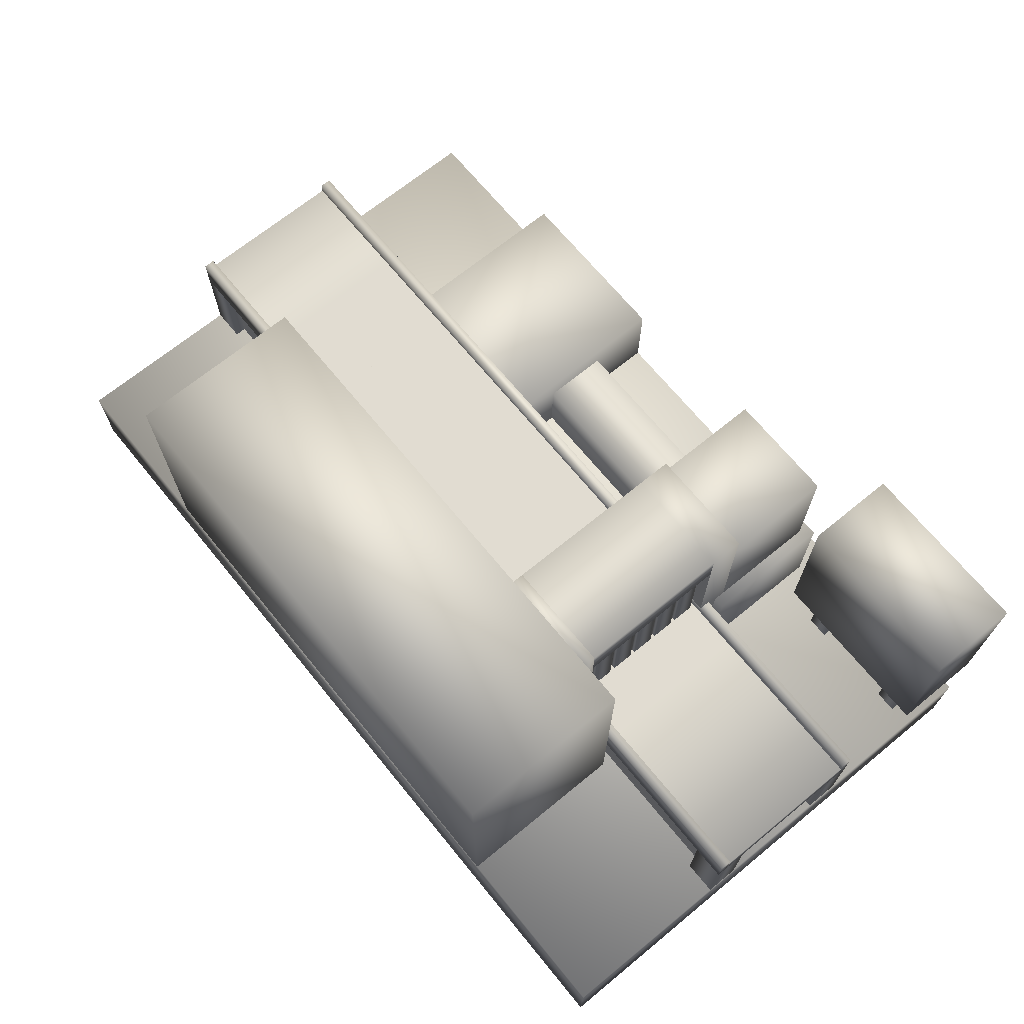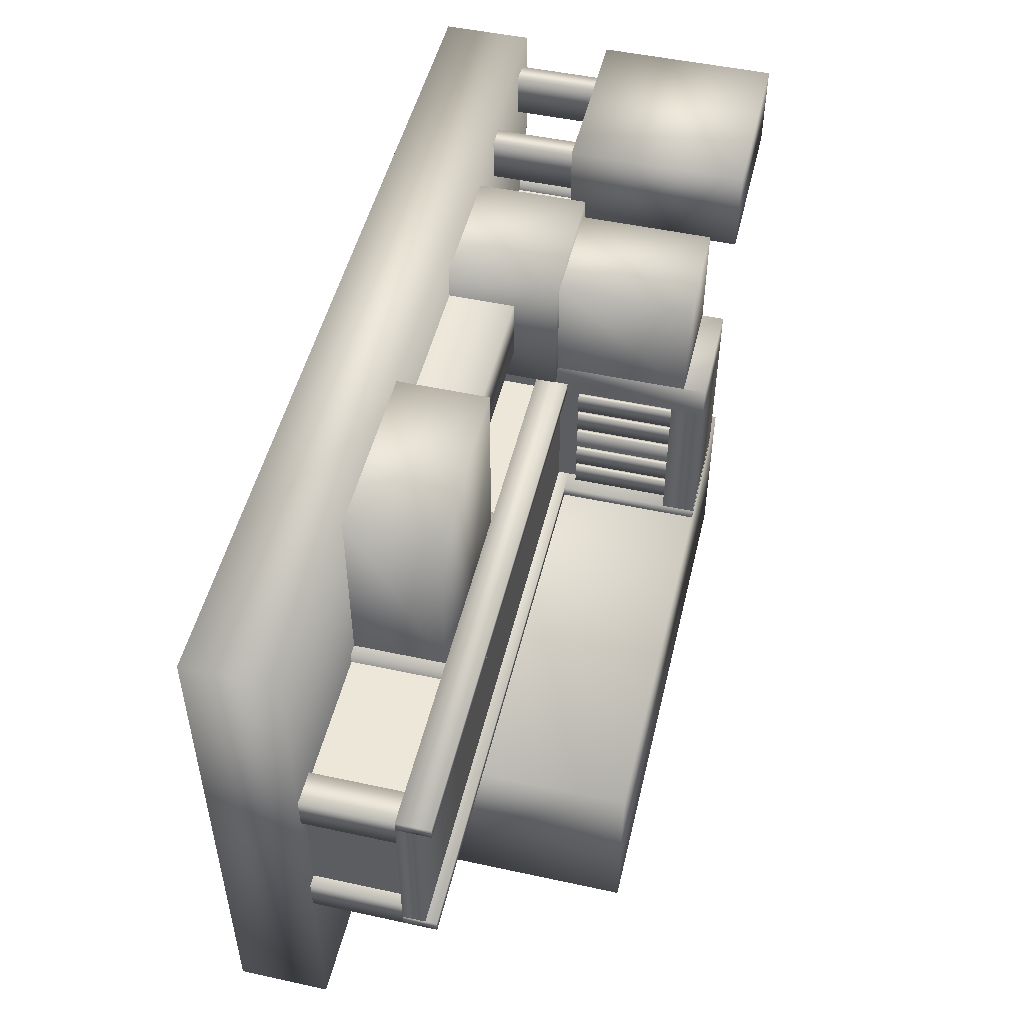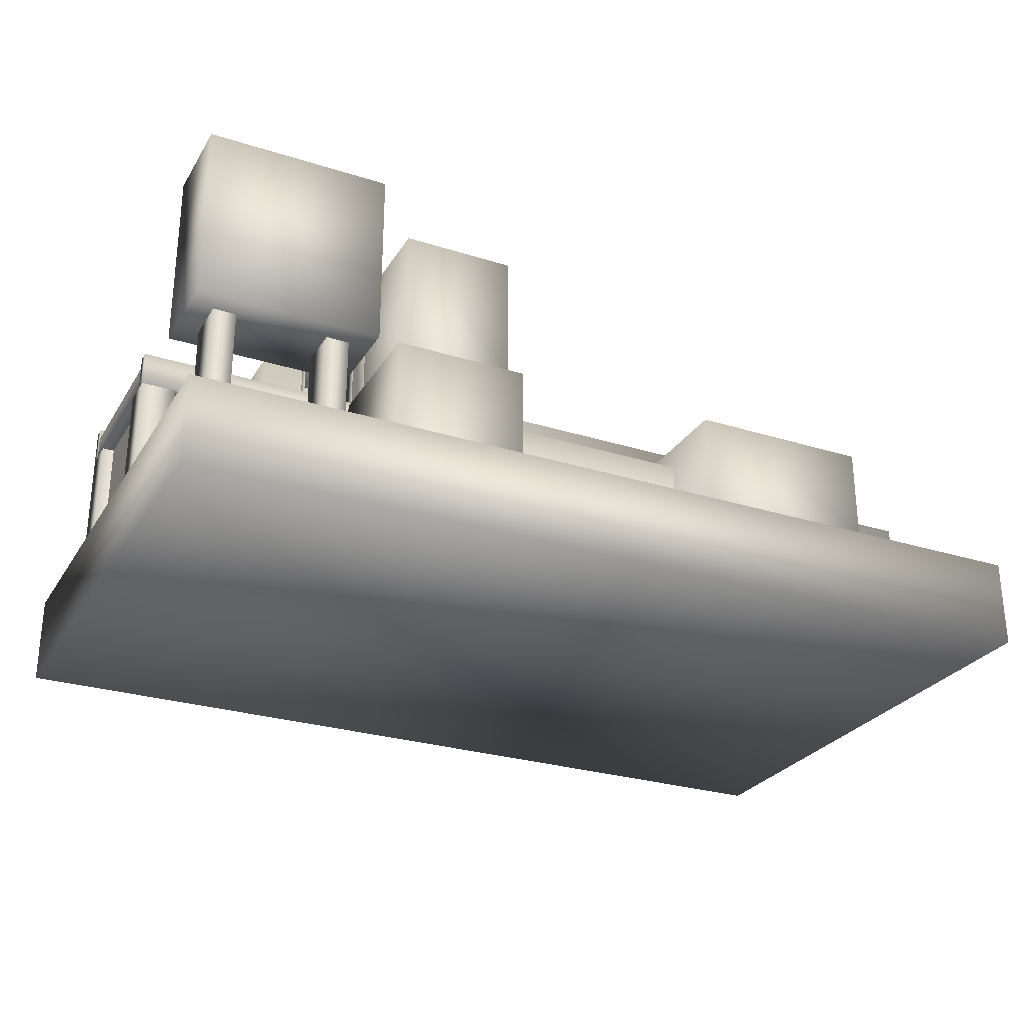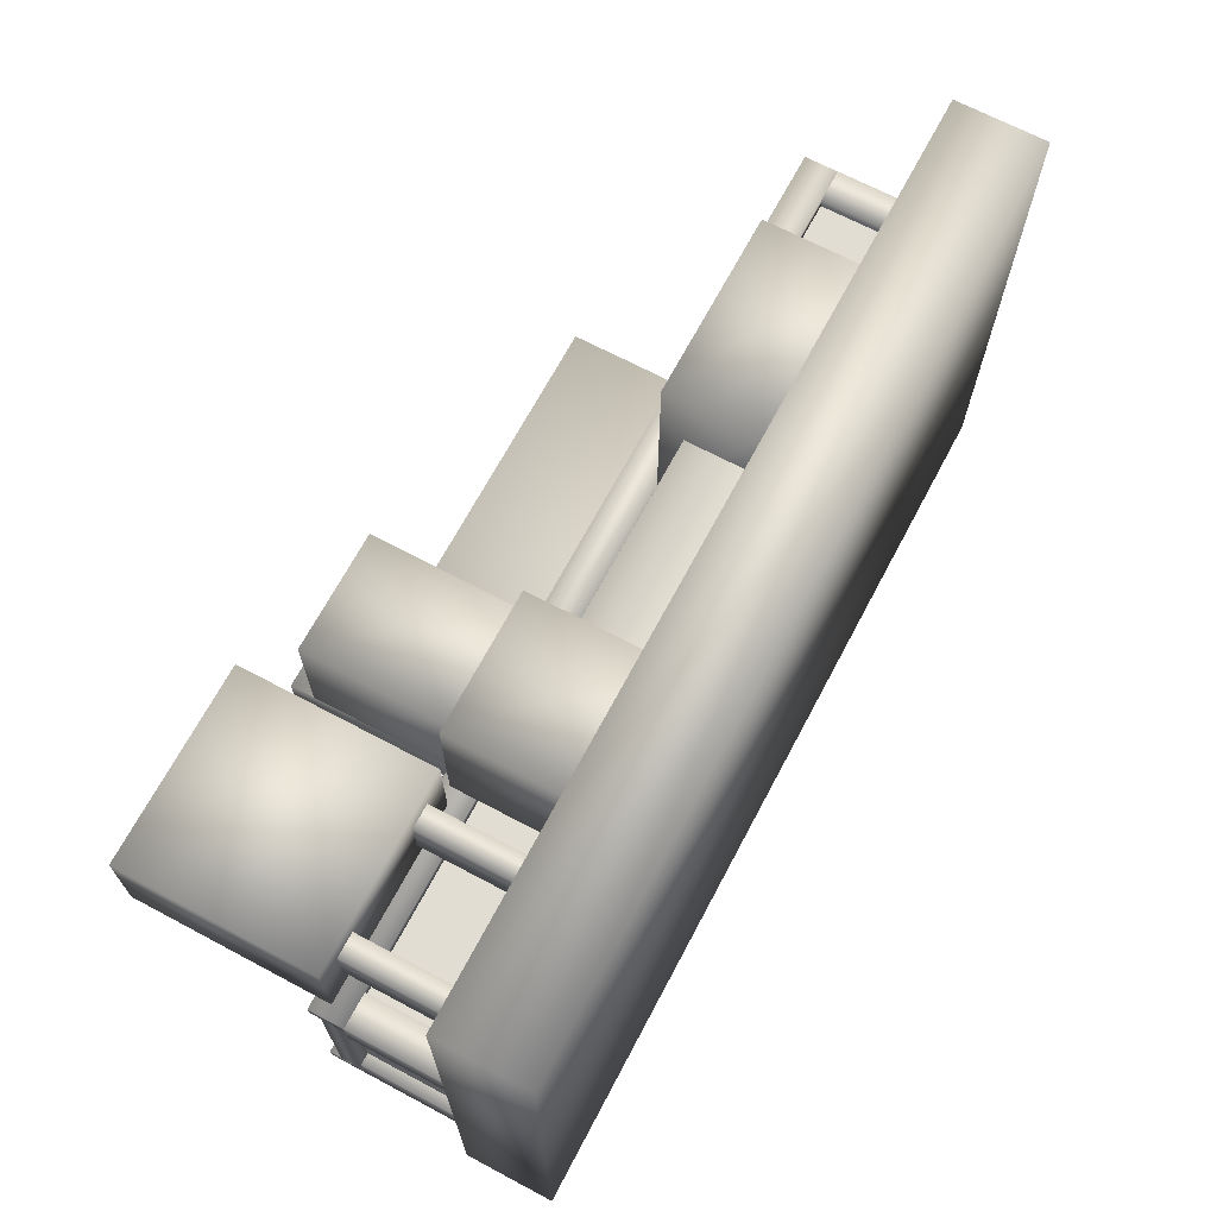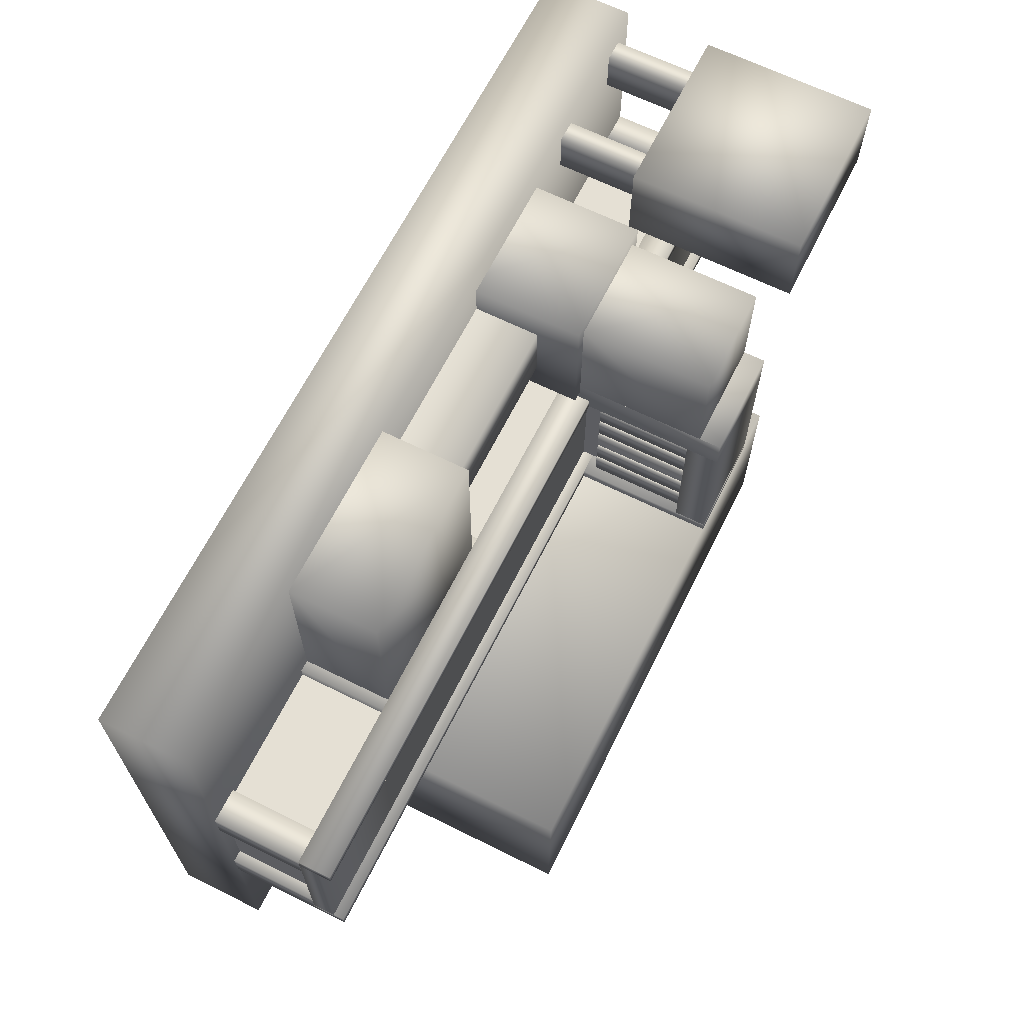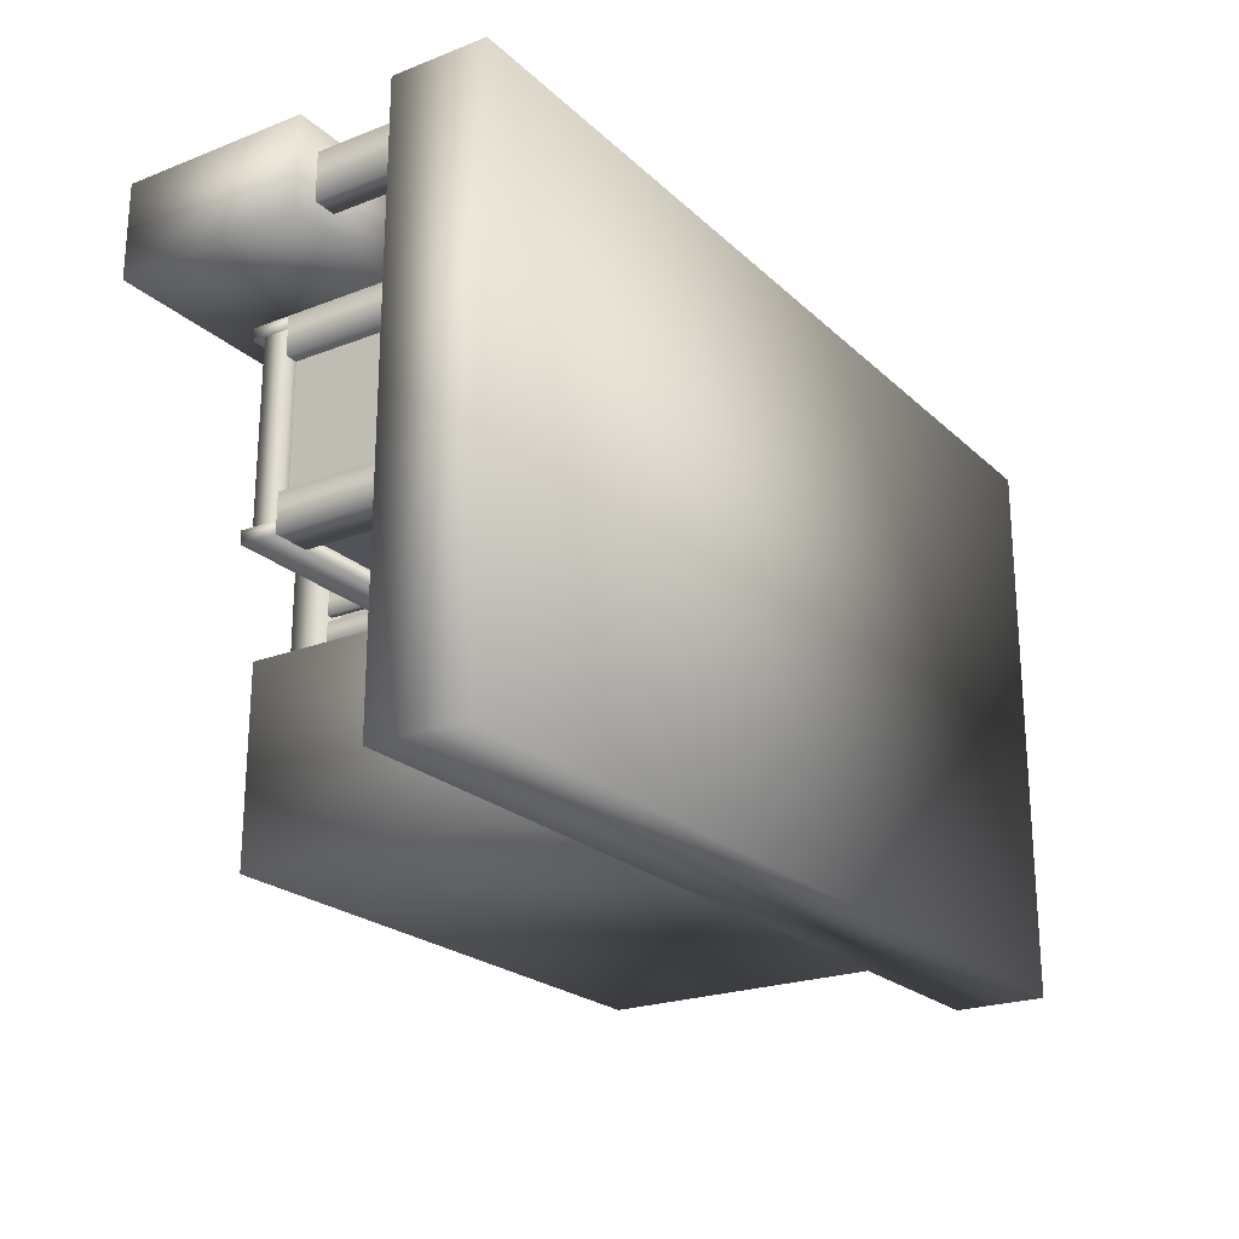
<metadata>
{"format":"obj","ext":"obj","renderer":"f3d","projection":"perspective","resolution":1024,"background":"white","views":[{"elev":69.0,"azim":-129.3,"up":"+Y"},{"elev":49.9,"azim":103.4,"up":"+Z"},{"elev":-27.6,"azim":-25.7,"up":"+Y"},{"elev":68.2,"azim":-62.0,"up":"+Z"},{"elev":65.5,"azim":116.5,"up":"+Z"},{"elev":-22.7,"azim":-56.5,"up":"+Z"}]}
</metadata>
<code>
o conveyors
v 3 0.125 0.0625
v 3 0.125 0.9375
v 3 -0 0.9375
v 3 0 0.0625
v 2 0.125 0.4062
v -2 0.125 0.0625
v -2 0 0.0625
v -2 -0 0.9375
v -2 0.125 0.9375
v 0.6875 0.125 0.9375
v -1 0.125 0.0625
v -1.938 0 0.0625
v -1.938 -0 0.9375
v 2.938 0 0.0625
v 2.938 -0 0.9375
v 2.312 0.125 0.4062
v 0.6875 0.125 0.4062
v 0.6875 0.125 0.5938
v 2 0.125 0.5938
v 2.312 0.125 0.5938
v -1 0.125 0.9375
v 2.312 0.125 0.9375
v 2.312 0.125 0.0625
v -0 0.125 0.9375
v -0 0.125 0.0625
v 2 0.125 0.0625
v 1 0.125 0.4062
v 1 0.125 0.9375
v 1 0.125 0.5938
v 1 0.125 0.0625
v 0.6875 0.125 0.0625
v 2 0.125 0.9375
f 1 2 3 4
f 23 26 5 16
f 26 30 27 5
f 6 7 8 9
f 11 6 9 21
f 31 25 24 10
f 7 12 13 8
f 14 4 3 15
f 30 31 17 27
f 1 23 22 2
f 25 11 21 24
f 19 29 28 32
f 20 19 32 22
f 29 18 10 28
o redstone
v -2 1 2
v -2 -0 2
v -1 -0 2
v -1 1 2
v -1 1 1.5
v -1 -0 1.5
v -2 -0 1.5
v -2 1 1.5
v -1.25 -0 1.875
v -1.25 -0.5 1.875
v -1.125 -0.5 1.875
v -1.125 -0 1.875
v -1.125 -0 1.625
v -1.125 -0.5 1.625
v -1.25 -0.5 1.625
v -1.25 -0 1.625
v -1.875 -0 1.875
v -1.875 -0.5 1.875
v -1.75 -0.5 1.875
v -1.75 -0 1.875
v -1.75 -0 1.625
v -1.75 -0.5 1.625
v -1.875 -0.5 1.625
v -1.875 -0 1.625
f 33 34 35 36
f 37 38 39 40
f 40 33 36 37
f 34 39 38 35
f 37 36 35 38
f 40 39 34 33
f 41 42 43 44
f 45 46 47 48
f 45 44 43 46
f 48 47 42 41
f 49 50 51 52
f 53 54 55 56
f 53 52 51 54
f 56 55 50 49
o base
v -2 -0.5 2
v -2 -1 2
v 3 -1 2
v 3 -0.5 2
v 3 -0.5 -1
v 3 -1 -1
v -2 -1 -1
v -2 -0.5 -1
v -0.75 0.125 1.125
v -0.125 0.125 1.125
v -0.75 1 0.9375
v -0.125 1 0.9375
v 1.188 -0 0.0625
v 2.812 -0 0.0625
v 2.812 -0.5 0.0625
v 1.188 -0.5 0.0625
v 2 -0.5 -0
v 2 -0.5 -1
v -1 -0.5 -1
v -1 -0.5 -0
v -1 1 0
v -2 0.1875 1
v -2 -0 1
v 3 -0 1
v -2 0.1875 0.0625
v -2 -0 0.0625
v 3 -0 0.0625
v 3 0.1875 0.0625
v 3 -0 0.9375
v 3 0.1875 0.9375
v -2 0.1875 0.9375
v -2 -0 0.9375
v 3 0 0
v 3 0.1875 0
v -2 0.1875 0
v -2 0 0
v -0.125 0.1875 0.9375
v -0.75 0.1875 0.9375
v -0.75 1 0.0625
v -0.125 1 0.0625
v -0.7188 0.8125 0.75
v -0.7188 0.25 0.75
v -0.7188 0.25 0.875
v -0.7188 0.8125 0.875
v -0.6875 0.8125 0.5938
v -0.6875 0.25 0.5938
v -0.7188 0.25 0.5938
v -0.7188 0.8125 0.5938
v -0.7188 0.25 0.7188
v -0.7188 0.8125 0.7188
v -0.6875 0.8125 0.75
v -0.6875 0.25 0.75
v -0.6875 0.8125 0.4375
v -0.6875 0.25 0.4375
v -0.7188 0.25 0.4375
v -0.7188 0.8125 0.4375
v -0.7188 0.25 0.5625
v -0.7188 0.8125 0.5625
v -0.6875 0.8125 0.2812
v -0.6875 0.25 0.2812
v -0.7188 0.25 0.2812
v -0.7188 0.8125 0.2812
v -0.7188 0.25 0.4062
v -0.7188 0.8125 0.4062
v -0.6875 0.8125 0.125
v -0.6875 0.25 0.125
v -0.7188 0.25 0.125
v -0.7188 0.8125 0.125
v -0.7188 0.25 0.25
v -0.7188 0.8125 0.25
v -0.625 0.8125 0
v -0.625 0.125 0
v -0.625 0.125 1
v -0.625 0.8125 1
v -0.25 0.8125 0
v -0.25 0.8125 1
v -0.25 0.125 1
v -0.25 0.125 0
v 0.6875 0.125 0.4062
v 0.6875 0.125 0.5938
v 2.312 0.125 0.5938
v 2.312 0.125 0.4062
v -0.6875 0.25 0.875
v -0.6875 0.8125 0.875
v -0.6875 0.8125 0.5625
v -0.6875 0.25 0.5625
v -0.6875 0.8125 0.7188
v -0.6875 0.25 0.7188
v -0.6875 0.8125 0.4062
v -0.6875 0.25 0.4062
v -0.6875 0.8125 0.25
v -0.6875 0.25 0.25
v -0.1875 0.8125 0.75
v -0.1875 0.25 0.75
v -0.1875 0.25 0.875
v -0.1875 0.8125 0.875
v -0.1562 0.8125 0.5938
v -0.1562 0.25 0.5938
v -0.1875 0.25 0.5938
v -0.1875 0.8125 0.5938
v -0.1875 0.25 0.7188
v -0.1875 0.8125 0.7188
v -0.1562 0.8125 0.75
v -0.1562 0.25 0.75
v -0.1875 0.8125 0.4375
v -0.1875 0.25 0.4375
v -0.1875 0.25 0.5625
v -0.1875 0.8125 0.5625
v -0.1562 0.8125 0.2812
v -0.1562 0.25 0.2812
v -0.1875 0.25 0.2812
v -0.1875 0.8125 0.2812
v -0.1875 0.25 0.4062
v -0.1875 0.8125 0.4062
v -0.1562 0.8125 0.125
v -0.1562 0.25 0.125
v -0.1875 0.25 0.125
v -0.1875 0.8125 0.125
v -0.1875 0.25 0.25
v -0.1875 0.8125 0.25
v -0.1562 0.25 0.875
v -0.1562 0.8125 0.875
v -0.1562 0.8125 0.5625
v -0.1562 0.25 0.5625
v -0.1562 0.8125 0.7188
v -0.1562 0.25 0.7188
v -0.1562 0.8125 0.4062
v -0.1562 0.25 0.4062
v -0.1562 0.8125 0.25
v -0.1562 0.25 0.25
v -0.1562 0.8125 0.4375
v -0.1562 0.25 0.4375
v 1 -0.5 2
v 2 -0.5 2
v -0.75 0.875 1.75
v -0.75 0.125 1.75
v -0.125 0.125 1.75
v -0.125 0.875 1.75
v -0.75 0.875 1.125
v -0.125 0.875 1.125
v -0.8125 0.125 1.812
v -0.8125 -0.625 1.812
v -0.0625 -0.625 1.812
v -0.0625 0.125 1.812
v -0.8125 0.125 1.062
v -0.0625 0.125 1.062
v -0.0625 -0.625 1.062
v -0.8125 -0.625 1.062
v 1 -0.125 1.625
v -0.0625 -0.125 1.625
v -0.0625 -0.5 1.625
v 1 -0.5 1.625
v 1 -0.125 1.25
v -0.0625 -0.125 1.25
v 1 -0.5 1.25
v -0.0625 -0.5 1.25
v -0.125 -0.5 1.125
v -0.125 -0.5 0.9375
v -0.75 -0.5 0.9375
v -0.75 -0.5 1.125
v -0.125 0.1875 0.0625
v -0.125 0.1875 0
v -0.75 0.1875 0
v -0.75 0.1875 0.0625
v -1.812 -0 0.9375
v -1.812 -0.5 0.9375
v -0.75 -0 0.9375
v -1.812 -0 0.0625
v -1.812 -0.5 0.0625
v -1.938 -0 0.1875
v -1.938 -0.5 0.1875
v -1.938 -0.5 0.8125
v -1.938 -0 0.8125
v 2.938 -0 0.1875
v 2.938 -0 0.8125
v 2.938 -0.5 0.8125
v 2.938 -0.5 0.1875
v 2 -0.5 1
v 1 -0.5 1
v -0.1875 -0 0.9375
v -0.1875 -0.5 0.9375
v 2.812 -0.5 0.9375
v 2.812 -0 0.9375
v -0.125 0.8125 0.0625
v -0.125 0.8125 0.9375
v -0.75 0.8125 0.9375
v -0.75 0.8125 0.0625
v 2.812 -0 1
v 2.812 -0 0.8125
v 2.812 -0.5 0.8125
v 2.812 -0.5 1
v 3 -0.5 1
v 3 -0.5 0.8125
v 3 -0 0.8125
v 2.062 -0 1
v 2.062 -0.5 1
v 2.062 -0.5 0.8125
v 2.062 -0 0.8125
v 1.875 -0 1
v 1.875 -0.5 1
v -2 -0.5 1
v -1.812 -0.5 1
v -1.812 -0 1
v -2 -0 0.8125
v -2 -0.5 0.8125
v -1.812 -0.5 0.8125
v -1.812 -0 0.8125
v 3 -0 0.1875
v 3 -0.5 0.1875
v 3 -0.5 -0
v 2.812 -0.5 -0
v 2.812 0 0
v 2.812 -0.5 0.1875
v 2.812 -0 0.1875
v -1.812 0 0
v -1.812 -0 0.1875
v -1.812 -0.5 0.1875
v -1.812 -0.5 -0
v -2 -0.5 -0
v -2 -0.5 0.1875
v -2 -0 0.1875
v 0.9375 -0 1
v 0.9375 -0.5 1
v 1.125 -0.5 1
v 1.125 -0 1
v 0.9375 -0 0.8125
v 0.9375 -0.5 0.8125
v -0.125 1 1.125
v -0.75 1 1.125
v 3 0.1875 1
v 1 -0 2
v 2 -0 2
v 1 -0 1
v 2 -0 1
v 2 1 0
v 2 1 -1
v -1 1 -1
v -0.75 1 0
v -0.125 1 0
f 57 58 59 60
f 61 62 63 64
f 64 57 60 61
f 58 63 62 59
f 61 60 59 62
f 58 57 64 63
f 285 65 66 284
f 69 70 71 72
f 291 73 74 292
f 293 75 76 77
f 78 79 80 286
f 293 292 74 75
f 77 76 73 291
f 81 82 83 84
f 286 80 85 86
f 87 86 85 88
f 286 86 87 78
f 78 87 88 79
f 84 83 89 90
f 91 90 89 92
f 84 90 91 81
f 81 91 92 82
f 68 93 94 67
f 97 98 99 100
f 101 102 103 104
f 104 103 105 106
f 107 108 98 97
f 109 110 111 112
f 112 111 113 114
f 115 116 117 118
f 118 117 119 120
f 121 122 123 124
f 124 123 125 126
f 127 128 129 130
f 131 132 133 134
f 135 136 137 138
f 100 99 139 140
f 141 114 113 142
f 143 106 105 144
f 145 120 119 146
f 147 126 125 148
f 107 140 139 108
f 101 143 144 102
f 109 141 142 110
f 115 145 146 116
f 121 147 148 122
f 149 150 151 152
f 153 154 155 156
f 156 155 157 158
f 159 160 150 149
f 161 162 163 164
f 165 166 167 168
f 168 167 169 170
f 171 172 173 174
f 174 173 175 176
f 152 151 177 178
f 179 164 163 180
f 181 158 157 182
f 183 170 169 184
f 185 176 175 186
f 159 178 177 160
f 153 181 182 154
f 187 179 180 188
f 165 183 184 166
f 171 185 186 172
f 287 189 190 288
f 191 192 193 194
f 195 191 194 196
f 196 194 193 66
f 195 65 192 191
f 197 198 199 200
f 201 197 200 202
f 202 200 199 203
f 201 204 198 197
f 201 202 203 204
f 205 206 207 208
f 209 210 206 205
f 209 211 212 210
f 68 284 213 214
f 67 215 216 285
f 295 96 217 218
f 294 219 220 95
f 96 95 220 217
f 221 222 215 223
f 224 69 72 225
f 226 227 228 229
f 230 231 232 233
f 290 288 190 234
f 289 235 189 287
f 236 237 238 239
f 240 241 242 243
f 240 96 68 241
f 243 242 67 95
f 80 79 88 85
f 83 82 92 89
f 244 245 246 247
f 244 247 248 80
f 80 248 249 250
f 251 252 253 254
f 255 256 252 251
f 79 257 258 259
f 79 260 261 257
f 259 258 262 263
f 89 264 265 266
f 89 266 267 268
f 268 267 269 270
f 271 272 273 274
f 271 274 275 92
f 92 275 276 277
f 263 262 261 260
f 277 276 273 272
f 245 250 249 246
f 264 270 269 265
f 278 279 280 281
f 278 282 283 279
f 67 285 284 68
f 289 287 288 290
f 77 291 292 293
f 95 67 68 96
f 294 95 96 295

</code>
